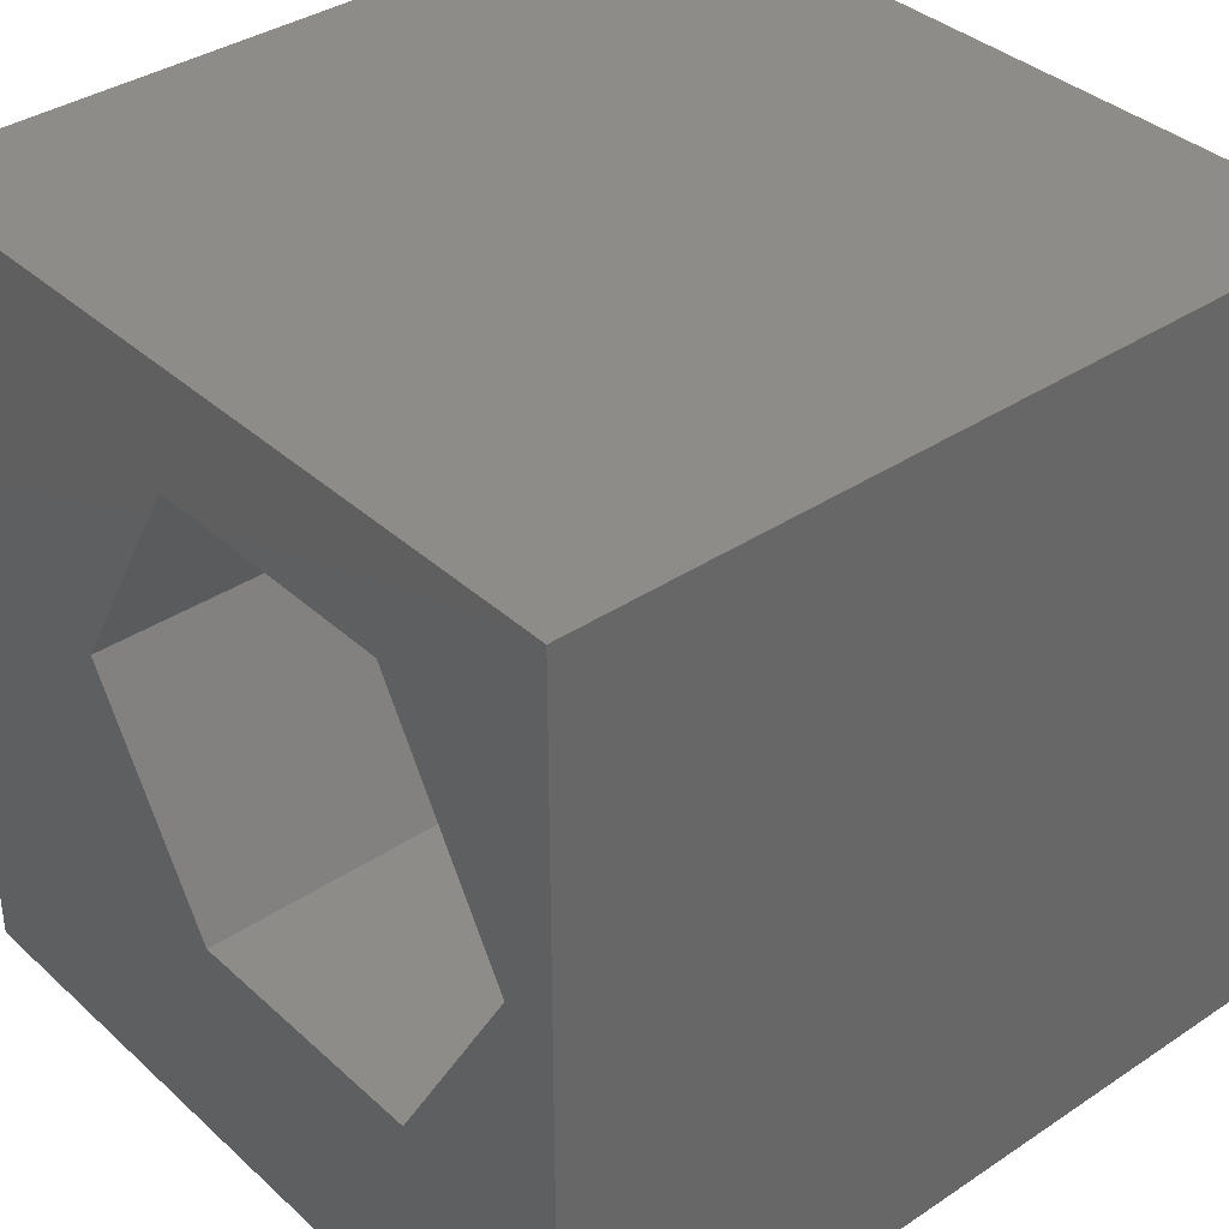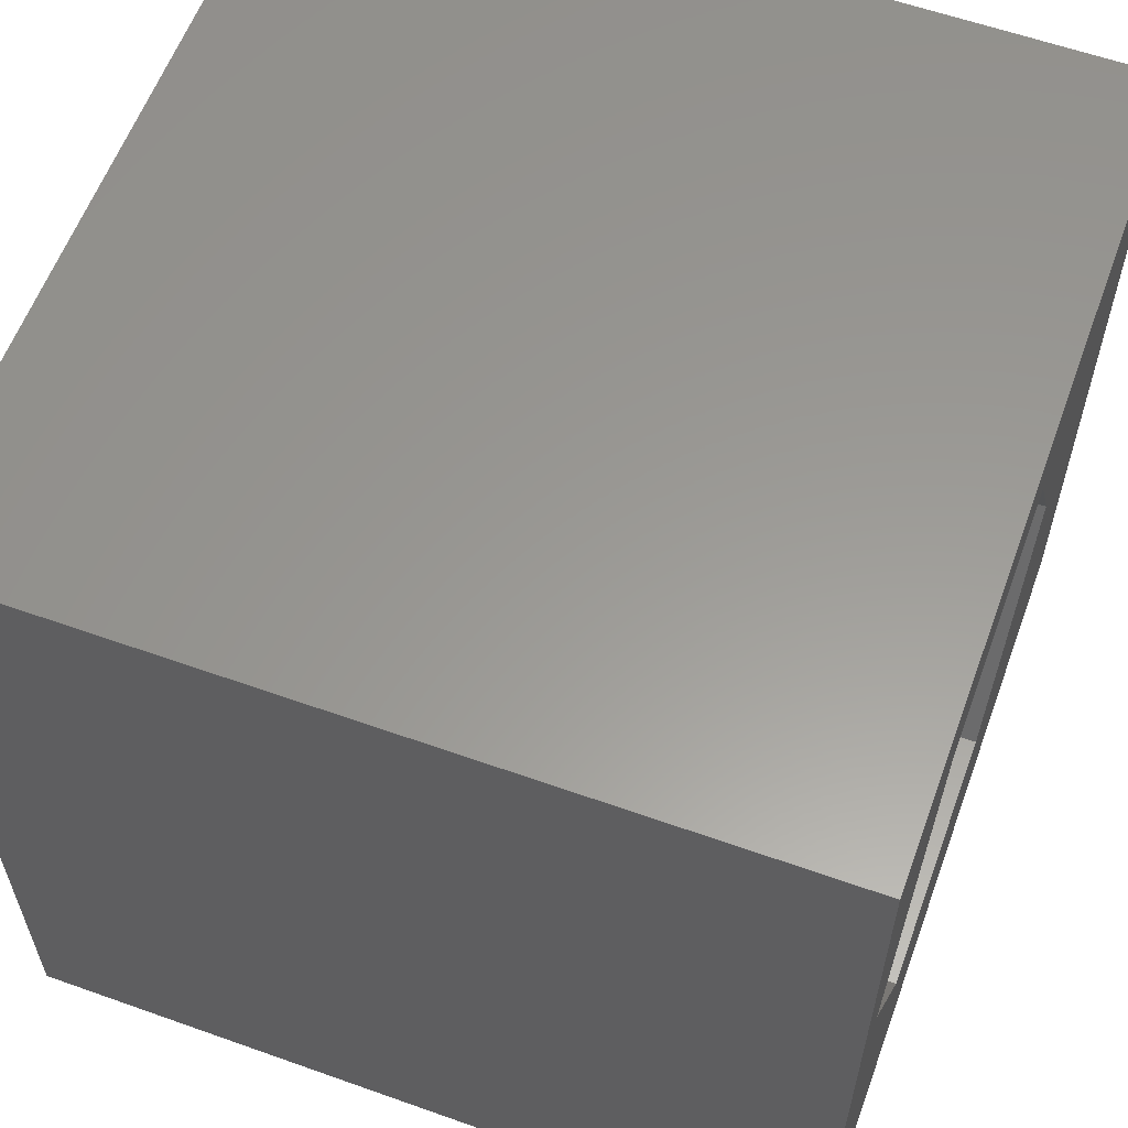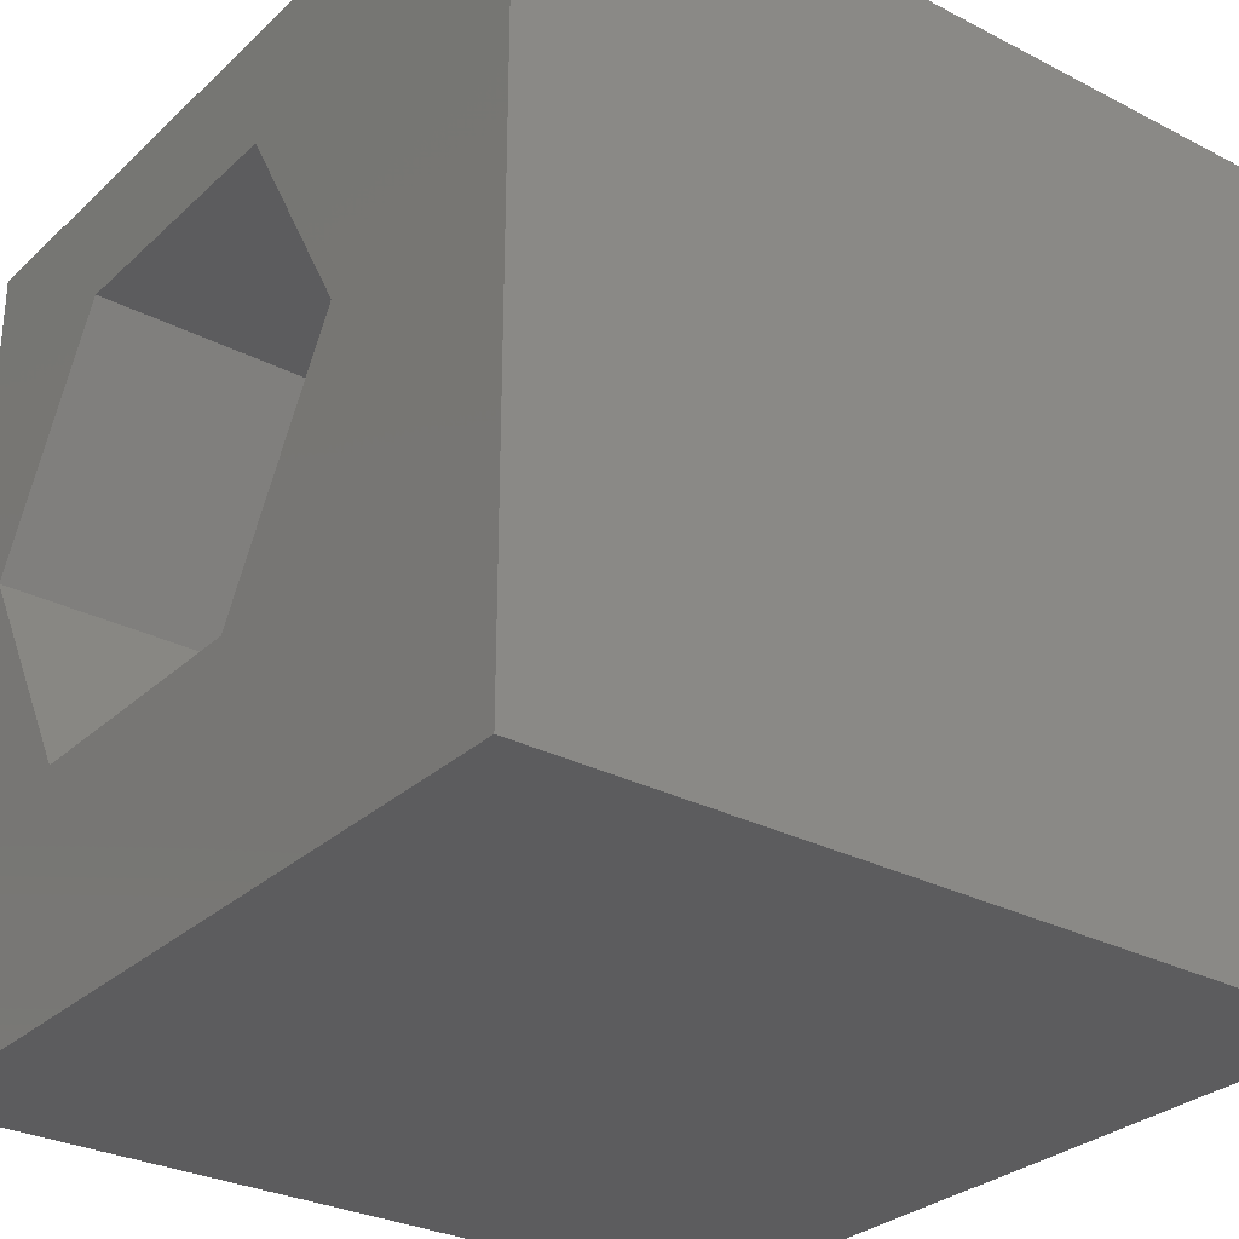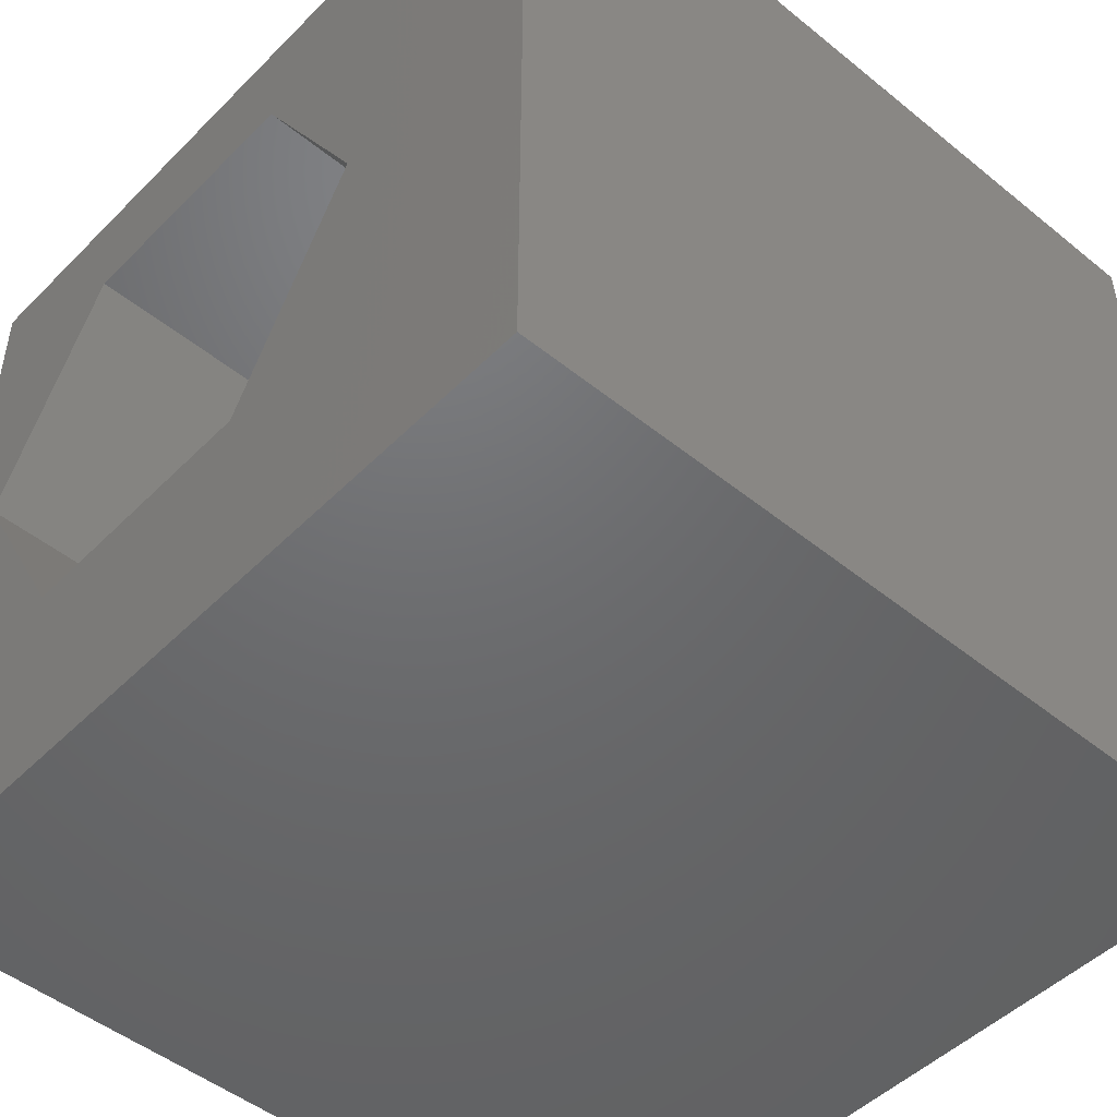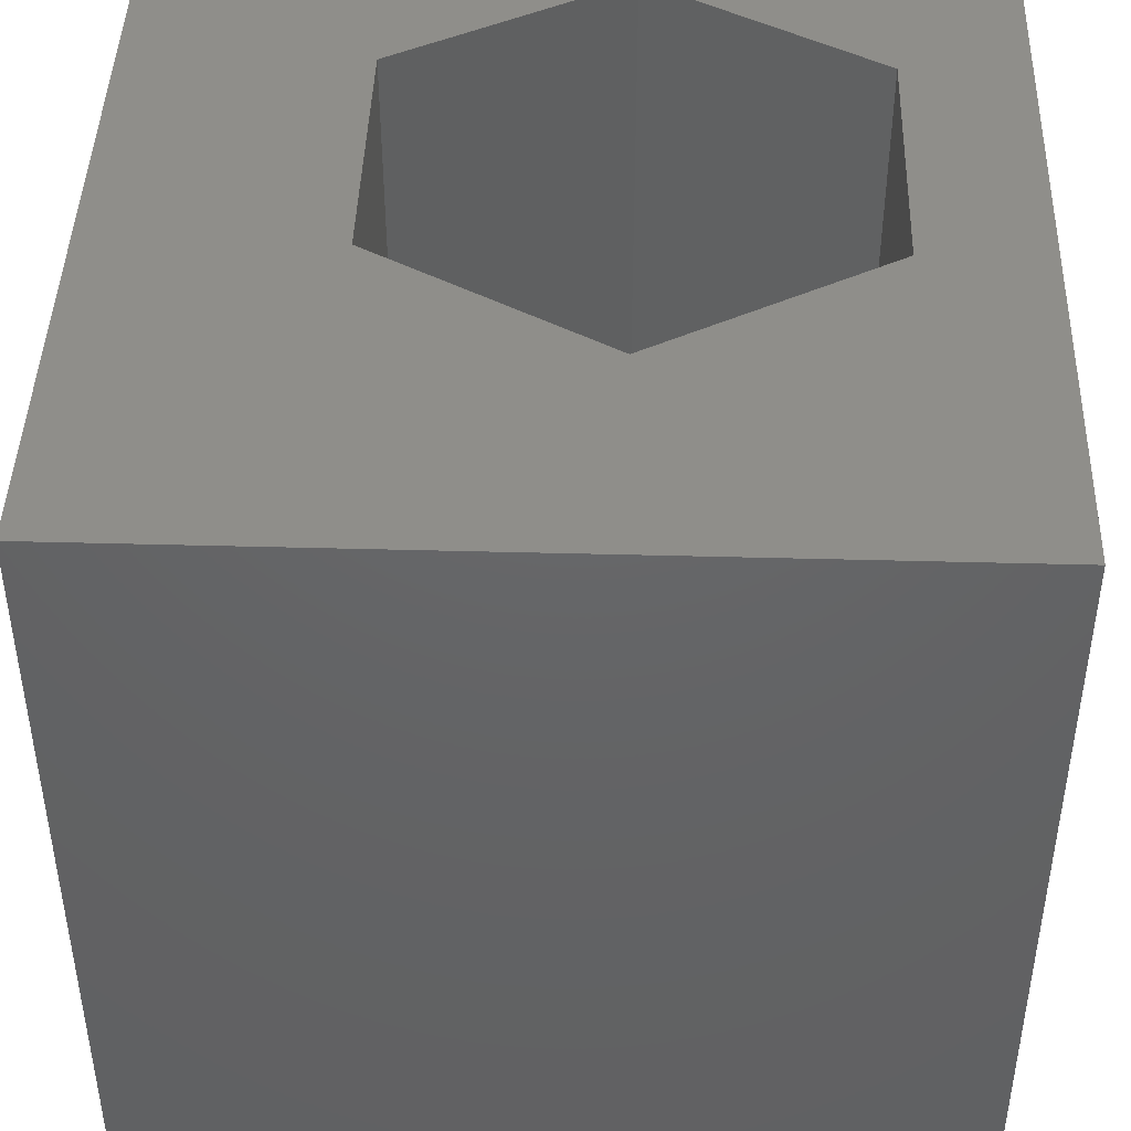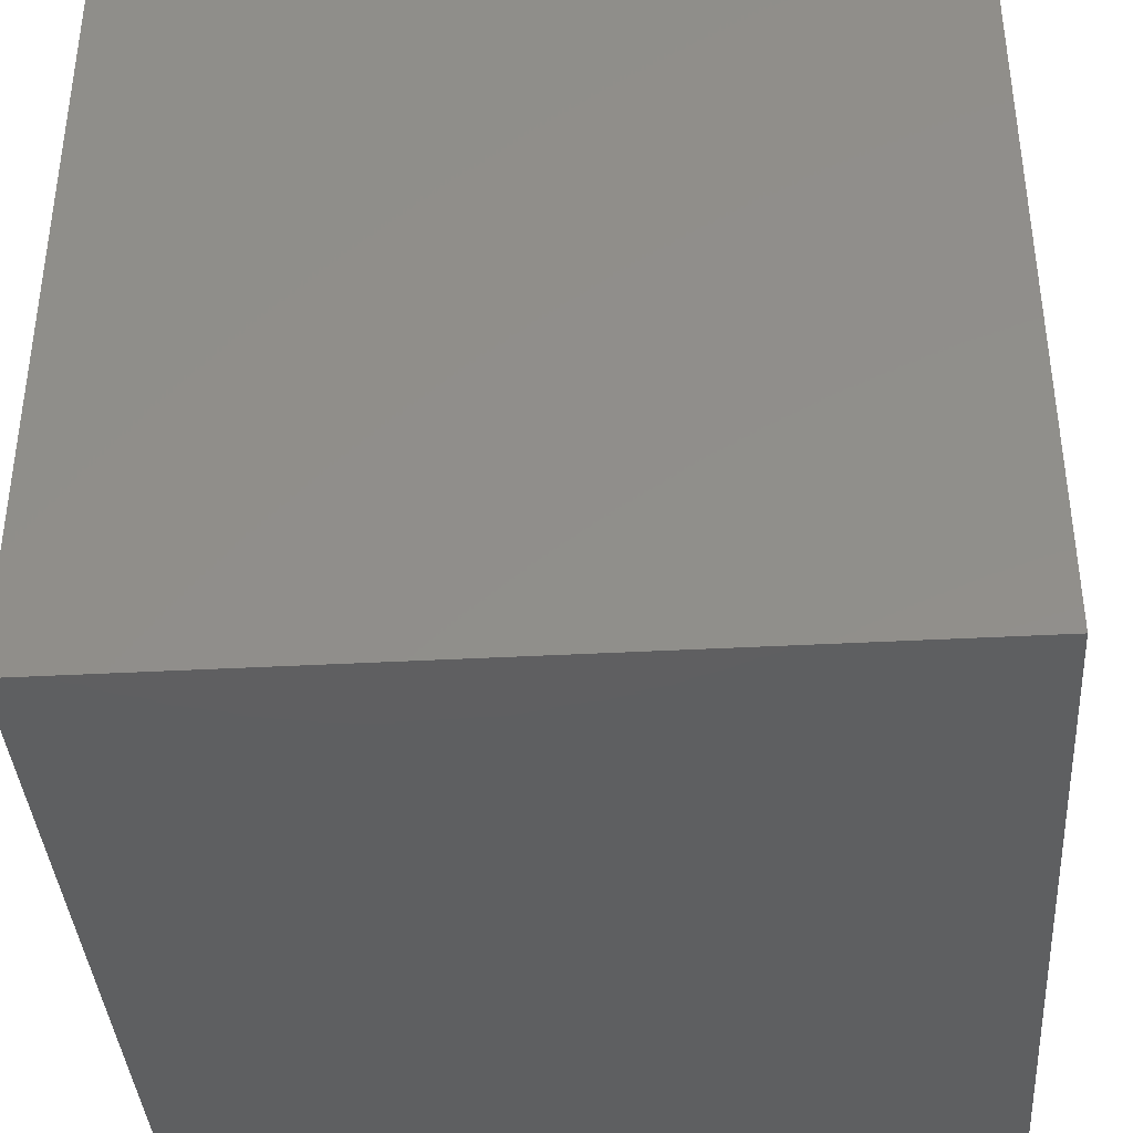
<metadata>
{"format":"stl","ext":"stl","renderer":"f3d","projection":"perspective","resolution":1024,"background":"white","views":[{"elev":36.9,"azim":-130.7,"up":"+Y"},{"elev":59.4,"azim":-69.9,"up":"+Y"},{"elev":-29.6,"azim":52.9,"up":"+Y"},{"elev":-48.4,"azim":47.9,"up":"+Y"},{"elev":44.1,"azim":91.8,"up":"+Z"},{"elev":-38.5,"azim":-86.1,"up":"+Y"}]}
</metadata>
<code>
# stl→obj: 20 verts, 40 faces
v 0 10 10
v 0 10 0
v 0 0 10
v 0 0 0
v 10 10 10
v 7.199 5.691 10
v 10 0 10
v 5.564 2.859 10
v 2.293 2.859 10
v 0.6583 5.691 10
v 2.293 8.523 10
v 5.564 8.523 10
v 10 10 0
v 10 0 0
v 0.6583 5.691 0
v 2.293 2.859 0
v 5.564 2.859 0
v 7.199 5.691 0
v 5.564 8.523 0
v 2.293 8.523 0
f 1 2 3
f 3 2 4
f 5 6 7
f 7 6 8
f 7 8 3
f 8 9 3
f 3 9 10
f 3 10 1
f 1 10 11
f 1 11 5
f 5 11 12
f 5 12 6
f 13 5 14
f 14 5 7
f 2 15 4
f 4 15 16
f 4 16 14
f 16 17 14
f 14 17 18
f 14 18 13
f 13 18 19
f 13 19 2
f 2 19 20
f 2 20 15
f 5 13 1
f 1 13 2
f 14 7 4
f 4 7 3
f 15 20 10
f 10 20 11
f 20 19 11
f 11 19 12
f 19 18 12
f 12 18 6
f 18 17 6
f 6 17 8
f 17 16 8
f 8 16 9
f 16 15 9
f 9 15 10

</code>
